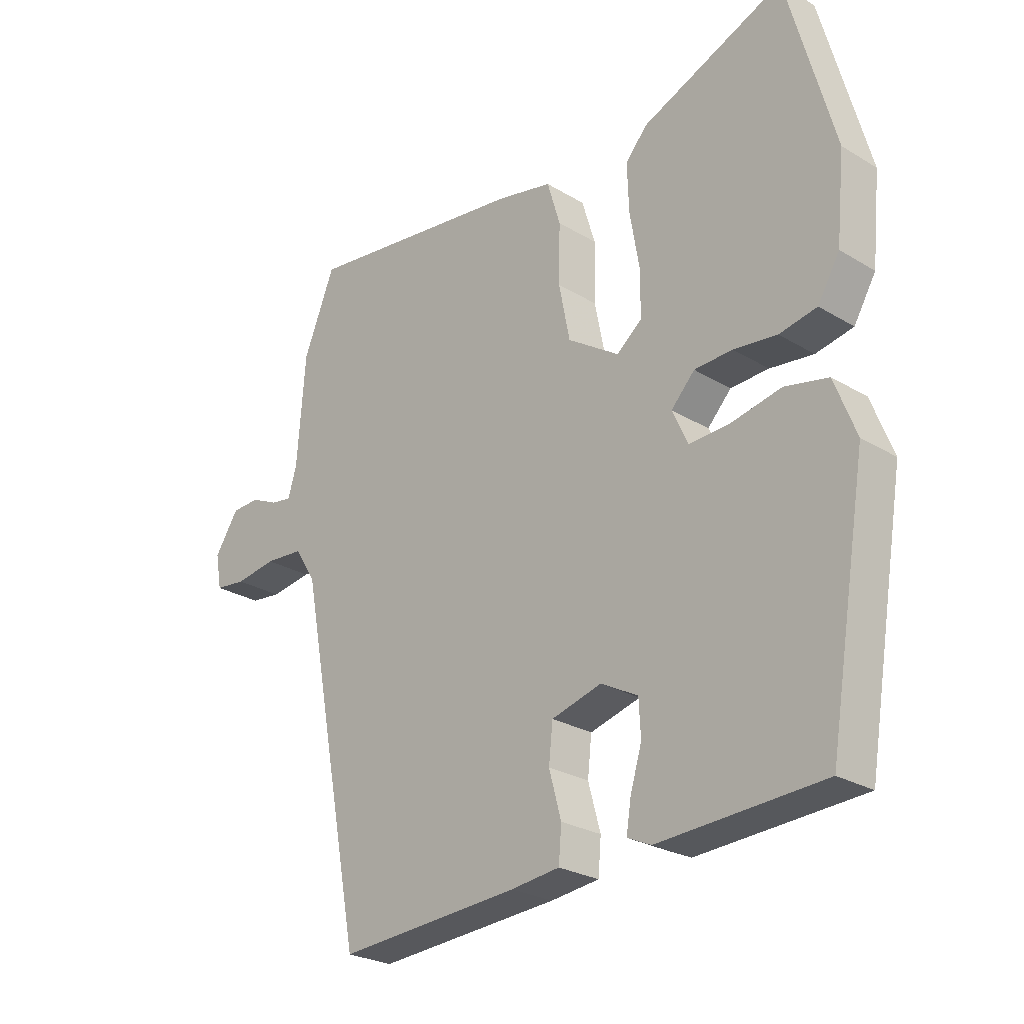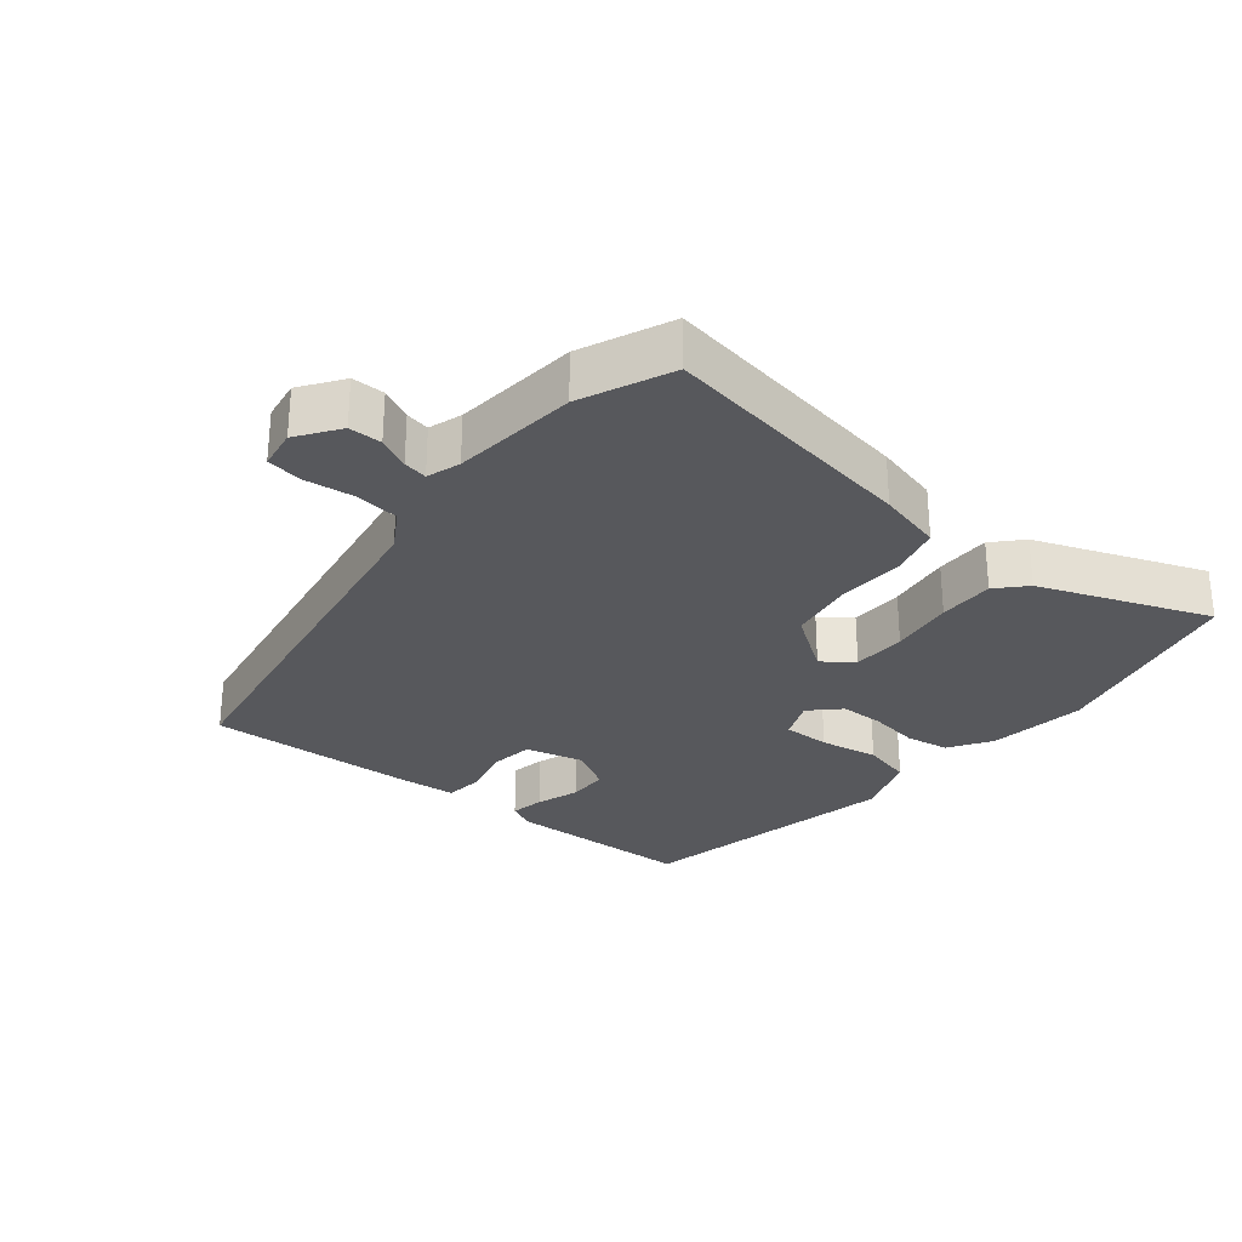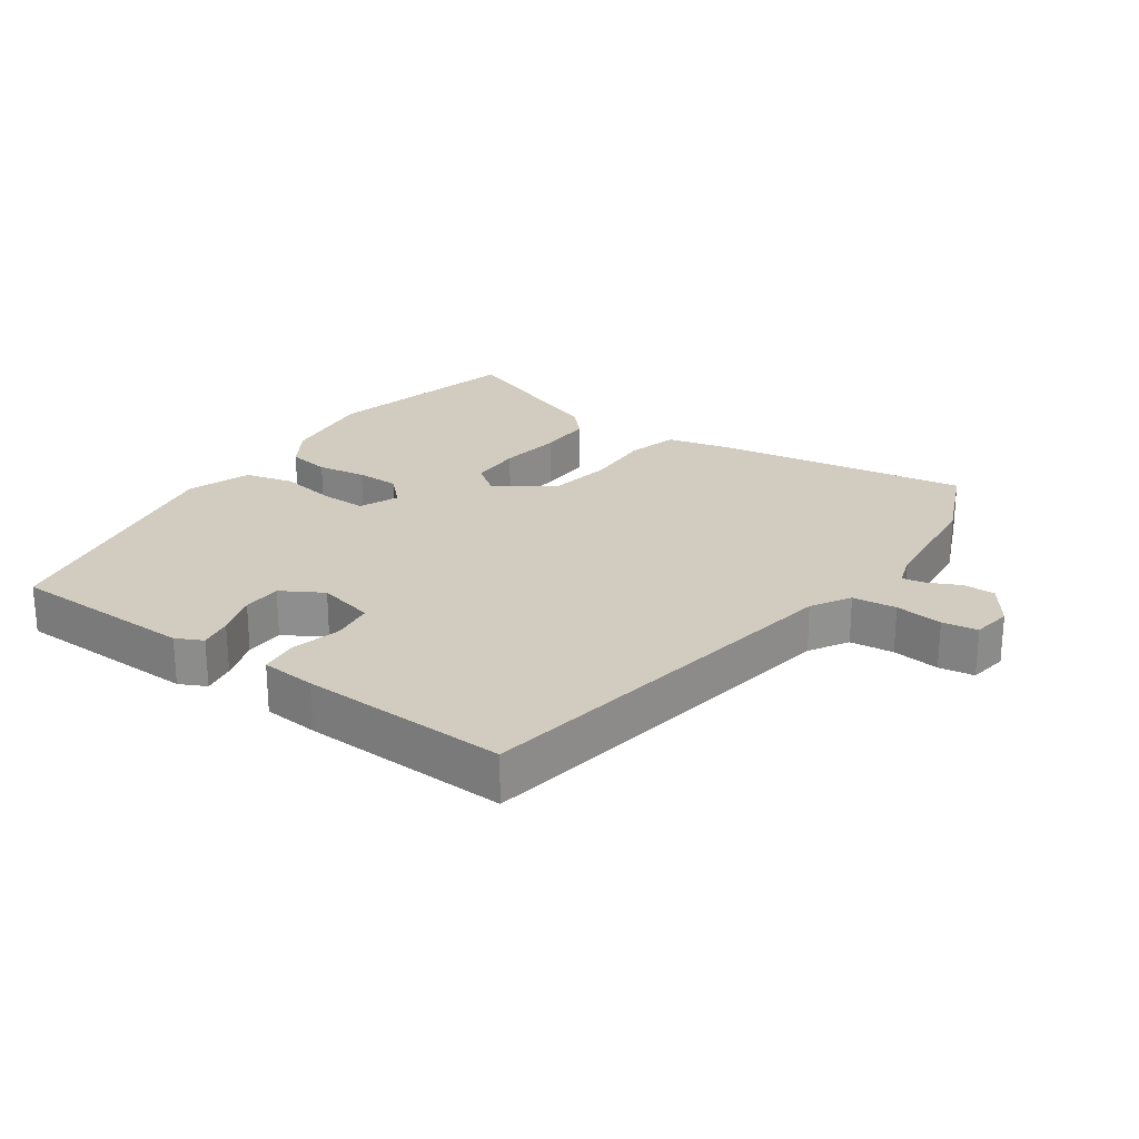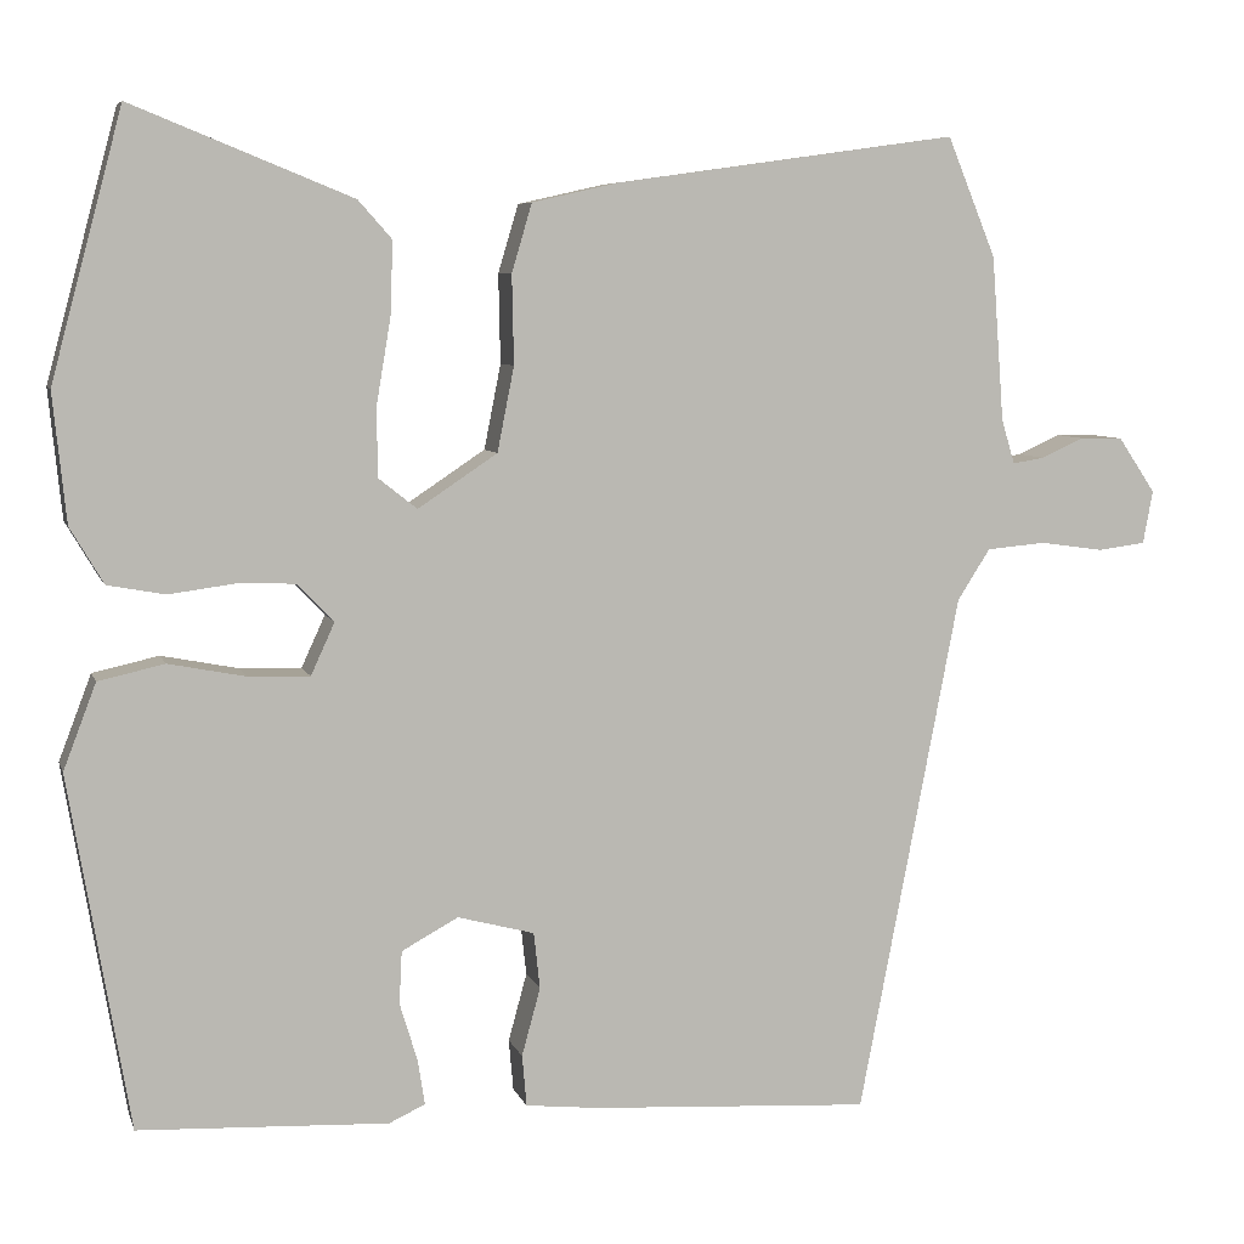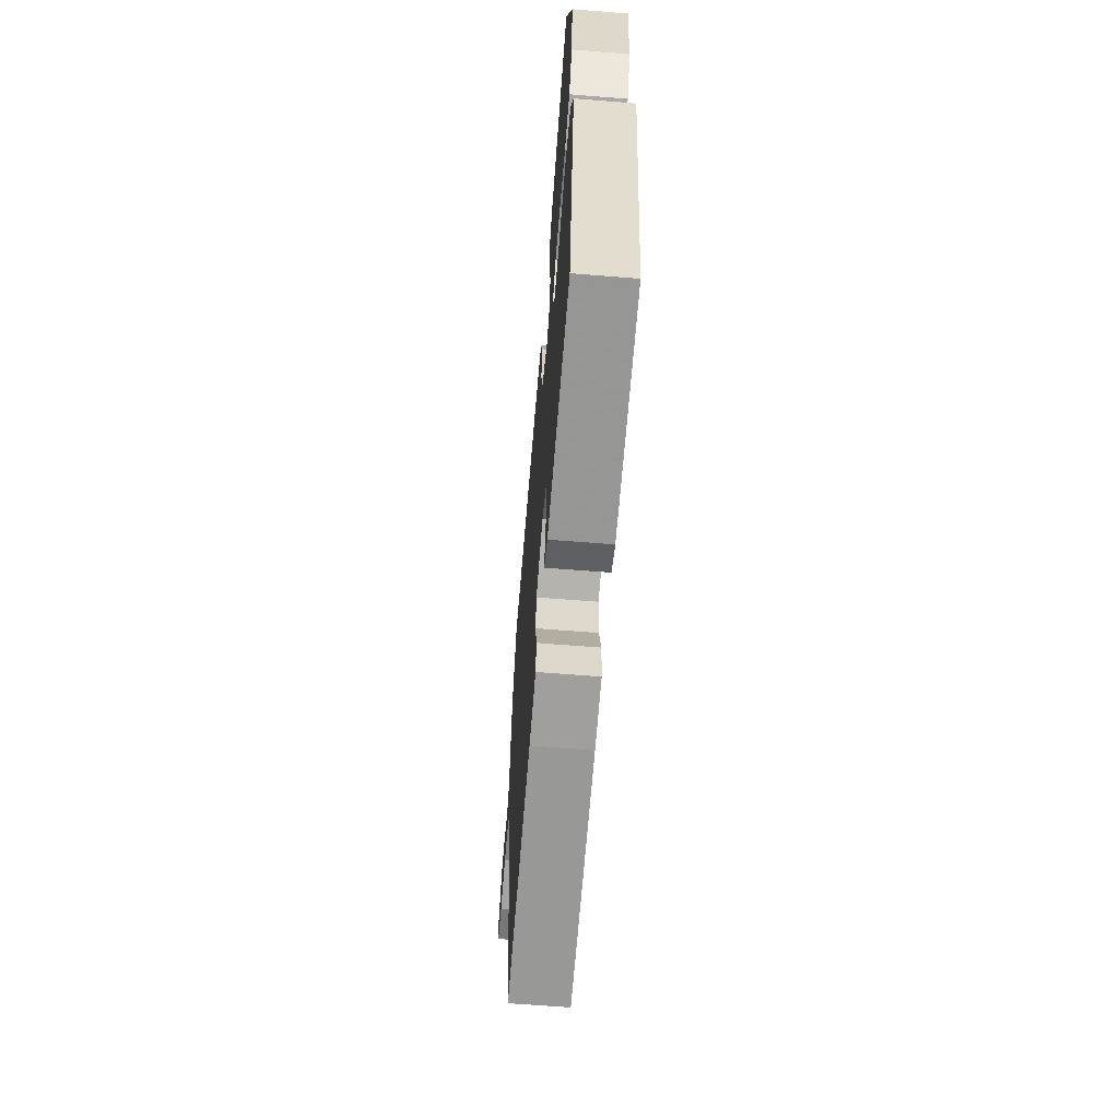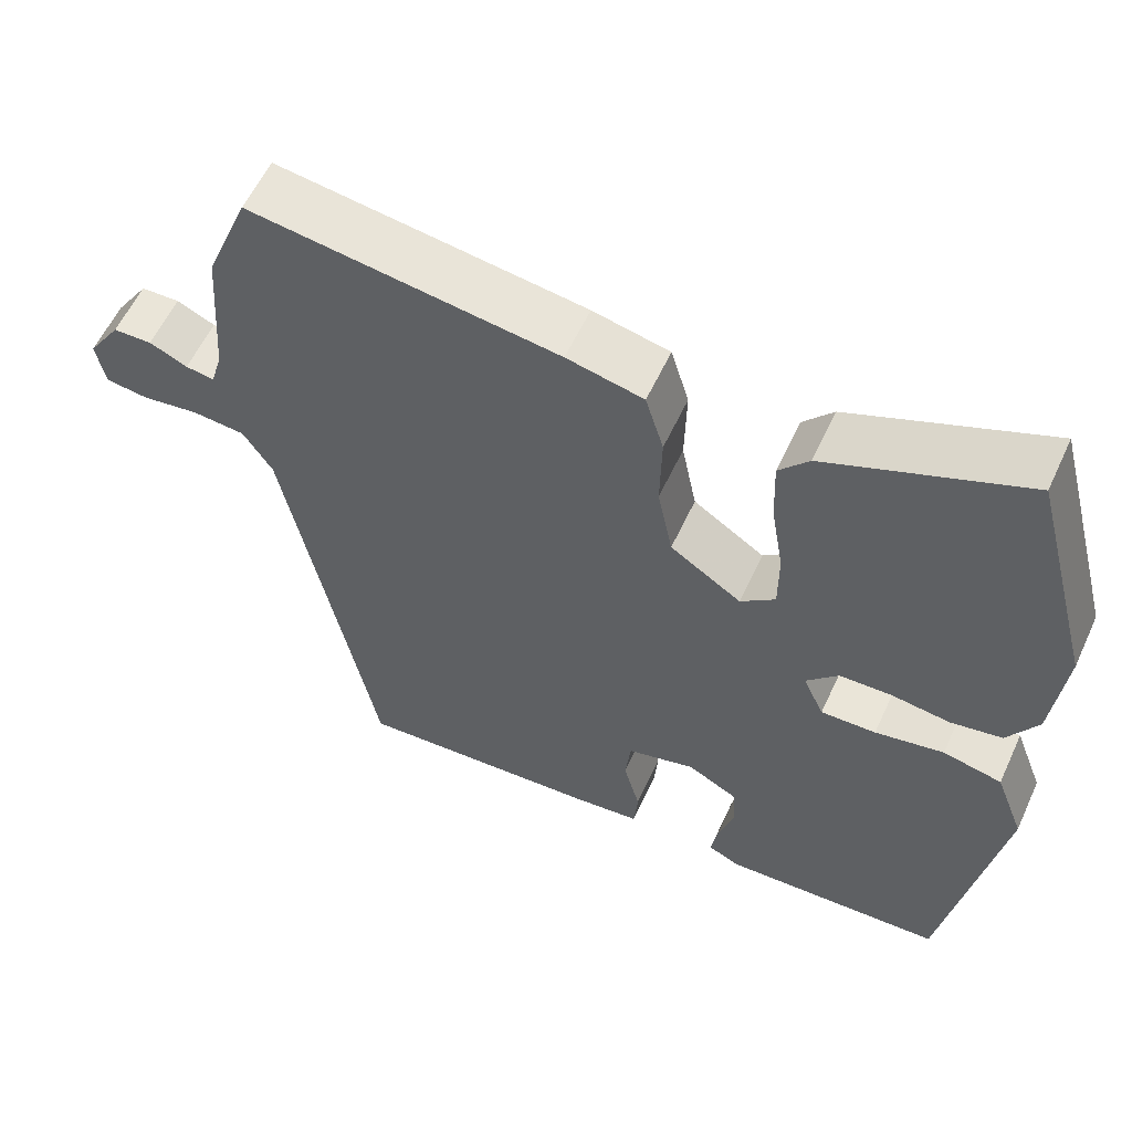
<metadata>
{"format":"obj","ext":"obj","renderer":"f3d","projection":"perspective","resolution":1024,"background":"white","views":[{"elev":-26.2,"azim":46.5,"up":"+Z"},{"elev":-28.4,"azim":-40.5,"up":"+Y"},{"elev":24.2,"azim":-146.3,"up":"+Y"},{"elev":6.7,"azim":165.4,"up":"+Z"},{"elev":-65.0,"azim":85.4,"up":"+Z"},{"elev":58.4,"azim":24.7,"up":"+Z"}]}
</metadata>
<code>
v 0.467 0.07 0.622
v 0.548 0.07 0.32
v 0.533 0.07 0.174
v 0.495 0.07 0.11
v 0.43 0.07 0.098
v 0.355 0.07 0.108
v 0.289 0.07 0.106
v 0.248 0.07 0.063
v 0.275 0.07 0.004
v 0.345 0.07 0.006
v 0.432 0.07 0.023
v 0.507 0.07 0.006
v 0.544 0.07 -0.091
v 0.476 0.07 -0.492
v 0.193 0.07 -0.505
v 0.152 0.07 -0.486
v 0.16 0.07 -0.435
v 0.18 0.07 -0.369
v 0.177 0.07 -0.309
v 0.113 0.07 -0.274
v 0.026 0.07 -0.297
v 0.019 0.07 -0.361
v 0.04 0.07 -0.438
v 0.035 0.07 -0.496
v -0.049 0.07 -0.505
v -0.365 0.07 -0.524
v -0.479 0.07 0.067
v -0.516 0.07 0.125
v -0.583 0.07 0.131
v -0.655 0.07 0.121
v -0.709 0.07 0.128
v -0.72 0.07 0.188
v -0.678 0.07 0.251
v -0.629 0.07 0.252
v -0.581 0.07 0.23
v -0.545 0.07 0.224
v -0.53 0.07 0.274
v -0.516 0.07 0.461
v -0.461 0.07 0.596
v -0.072 0.07 0.541
v 0.025 0.07 0.519
v 0.048 0.07 0.442
v 0.046 0.07 0.341
v 0.065 0.07 0.245
v 0.155 0.07 0.185
v 0.199 0.07 0.22
v 0.199 0.07 0.3
v 0.183 0.07 0.395
v 0.18 0.07 0.478
v 0.218 0.07 0.521
v 0.467 0 0.622
v 0.548 0 0.32
v 0.533 0 0.174
v 0.495 0 0.11
v 0.43 0 0.098
v 0.355 0 0.108
v 0.289 0 0.106
v 0.248 0 0.063
v 0.275 0 0.004
v 0.345 0 0.006
v 0.432 0 0.023
v 0.507 0 0.006
v 0.544 0 -0.091
v 0.476 0 -0.492
v 0.193 0 -0.505
v 0.152 0 -0.486
v 0.16 0 -0.435
v 0.18 0 -0.369
v 0.177 0 -0.309
v 0.113 0 -0.274
v 0.026 0 -0.297
v 0.019 0 -0.361
v 0.04 0 -0.438
v 0.035 0 -0.496
v -0.049 0 -0.505
v -0.365 0 -0.524
v -0.479 0 0.067
v -0.516 0 0.125
v -0.583 0 0.131
v -0.655 0 0.121
v -0.709 0 0.128
v -0.72 0 0.188
v -0.678 0 0.251
v -0.629 0 0.252
v -0.581 0 0.23
v -0.545 0 0.224
v -0.53 0 0.274
v -0.516 0 0.461
v -0.461 0 0.596
v -0.072 0 0.541
v 0.025 0 0.519
v 0.048 0 0.442
v 0.046 0 0.341
v 0.065 0 0.245
v 0.155 0 0.185
v 0.199 0 0.22
v 0.199 0 0.3
v 0.183 0 0.395
v 0.18 0 0.478
v 0.218 0 0.521
f 4 5 6
f 3 4 6
f 2 3 6
f 1 2 6
f 50 1 6
f 49 50 6
f 48 49 6
f 47 48 6
f 46 47 6 7
f 45 46 7 8
f 44 45 8 9
f 41 42 43
f 40 41 43
f 39 40 43
f 38 39 43
f 37 38 43
f 36 37 43 44
f 33 34 35
f 32 33 35
f 31 32 35
f 30 31 35
f 29 30 35
f 28 29 35 36
f 36 44 9
f 28 36 9
f 27 28 9
f 25 26 27
f 24 25 27
f 23 24 27
f 22 23 27
f 16 17 18
f 15 16 18
f 14 15 18
f 13 14 18
f 12 13 18
f 11 12 18
f 10 11 18
f 9 10 18 19
f 27 9 19 20
f 21 22 27
f 20 21 27
f 56 55 54
f 56 54 53
f 56 53 52
f 56 52 51
f 56 51 100
f 56 100 99
f 56 99 98
f 56 98 97
f 57 56 97 96
f 58 57 96 95
f 59 58 95 94
f 93 92 91
f 93 91 90
f 93 90 89
f 93 89 88
f 93 88 87
f 94 93 87 86
f 85 84 83
f 85 83 82
f 85 82 81
f 85 81 80
f 85 80 79
f 86 85 79 78
f 59 94 86
f 59 86 78
f 59 78 77
f 77 76 75
f 77 75 74
f 77 74 73
f 77 73 72
f 68 67 66
f 68 66 65
f 68 65 64
f 68 64 63
f 68 63 62
f 68 62 61
f 68 61 60
f 69 68 60 59
f 70 69 59 77
f 77 72 71
f 77 71 70
f 1 51 52 2
f 2 52 53 3
f 3 53 54 4
f 4 54 55 5
f 5 55 56 6
f 6 56 57 7
f 7 57 58 8
f 8 58 59 9
f 9 59 60 10
f 10 60 61 11
f 11 61 62 12
f 12 62 63 13
f 13 63 64 14
f 14 64 65 15
f 15 65 66 16
f 16 66 67 17
f 17 67 68 18
f 18 68 69 19
f 19 69 70 20
f 20 70 71 21
f 21 71 72 22
f 22 72 73 23
f 23 73 74 24
f 24 74 75 25
f 25 75 76 26
f 26 76 77 27
f 27 77 78 28
f 28 78 79 29
f 29 79 80 30
f 30 80 81 31
f 31 81 82 32
f 32 82 83 33
f 33 83 84 34
f 34 84 85 35
f 35 85 86 36
f 36 86 87 37
f 37 87 88 38
f 38 88 89 39
f 39 89 90 40
f 40 90 91 41
f 41 91 92 42
f 42 92 93 43
f 43 93 94 44
f 44 94 95 45
f 45 95 96 46
f 46 96 97 47
f 47 97 98 48
f 48 98 99 49
f 49 99 100 50
f 50 100 51 1

</code>
